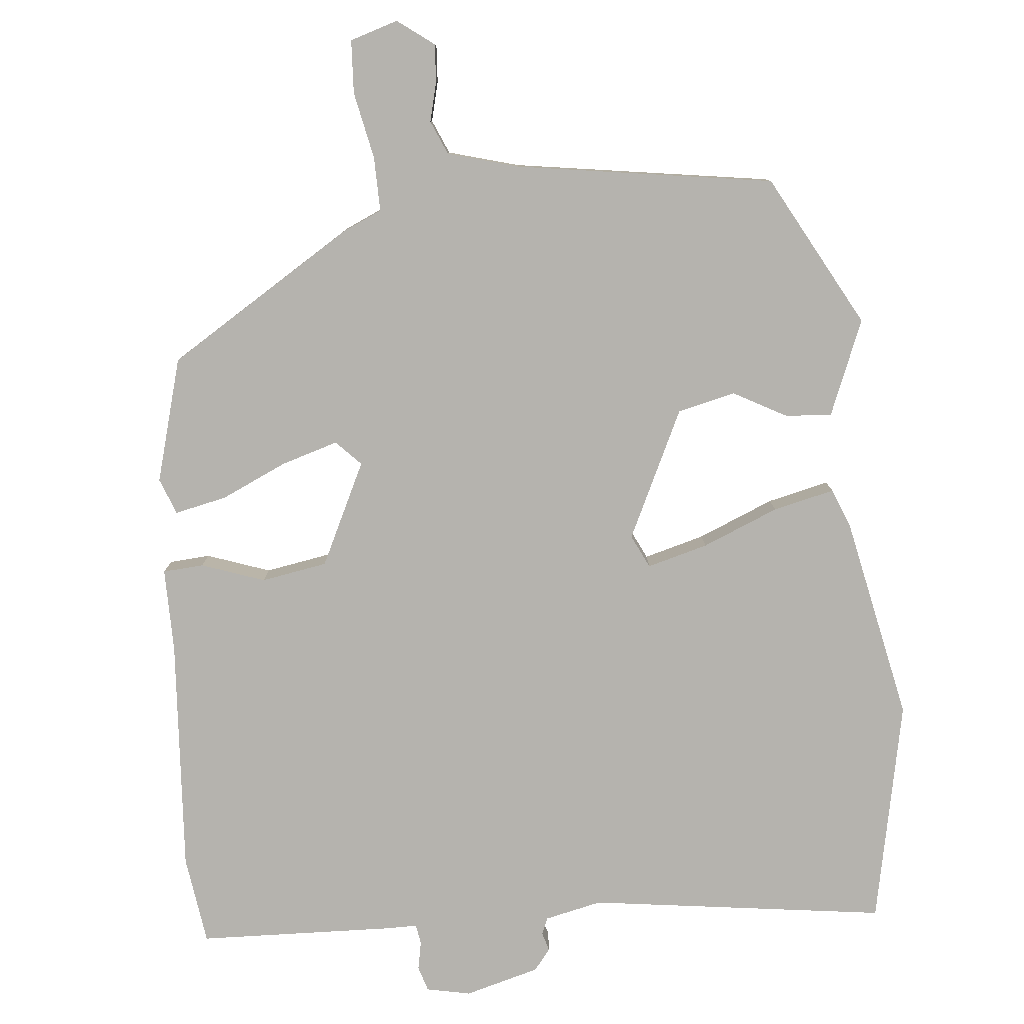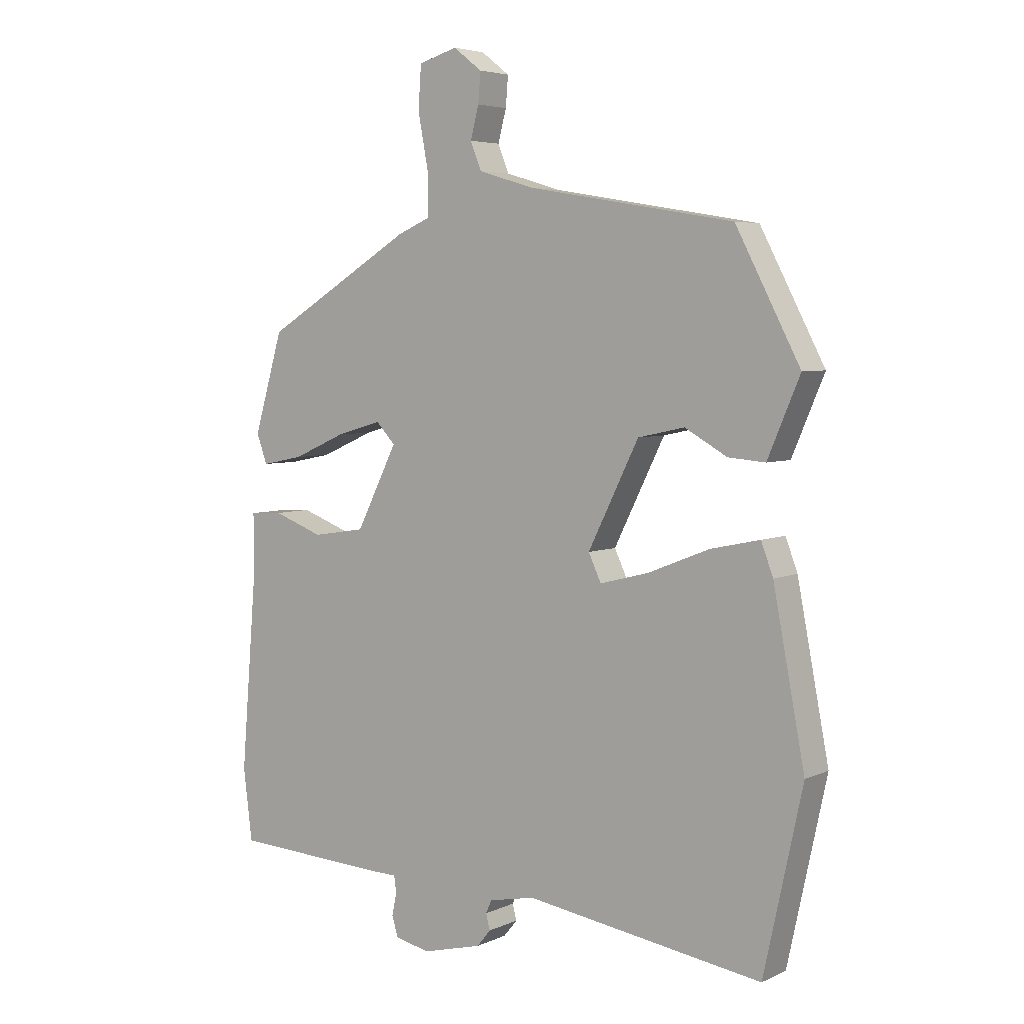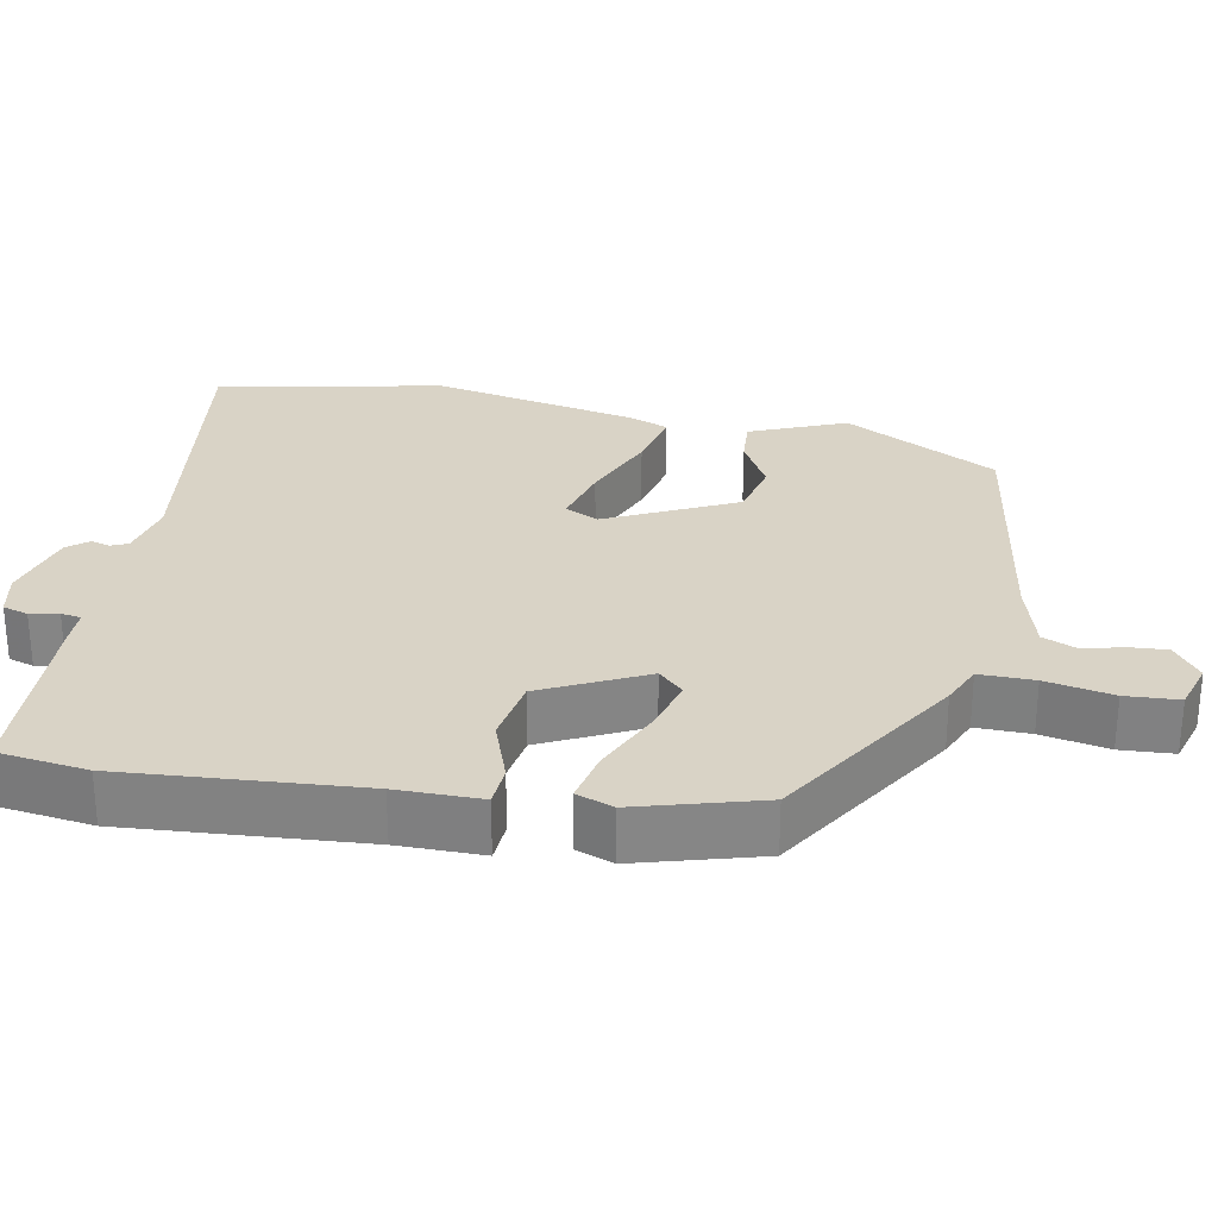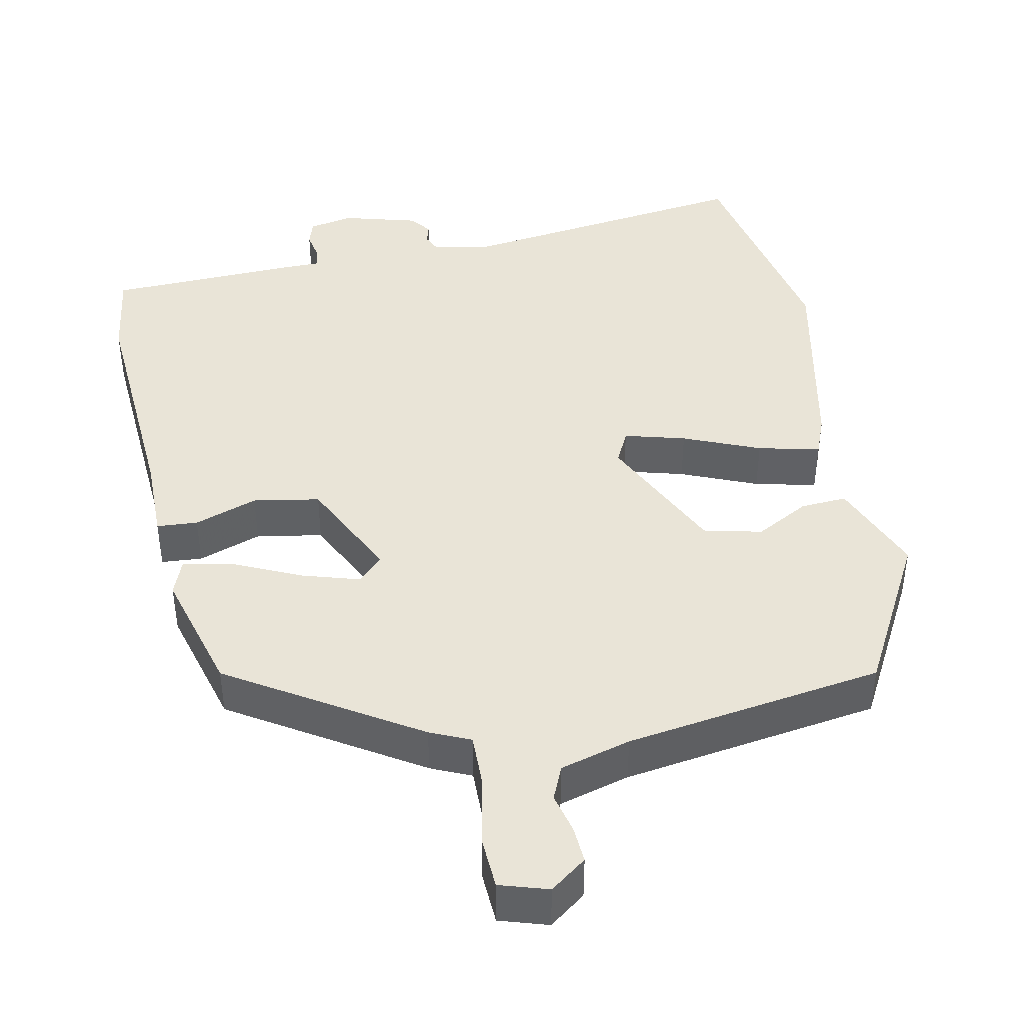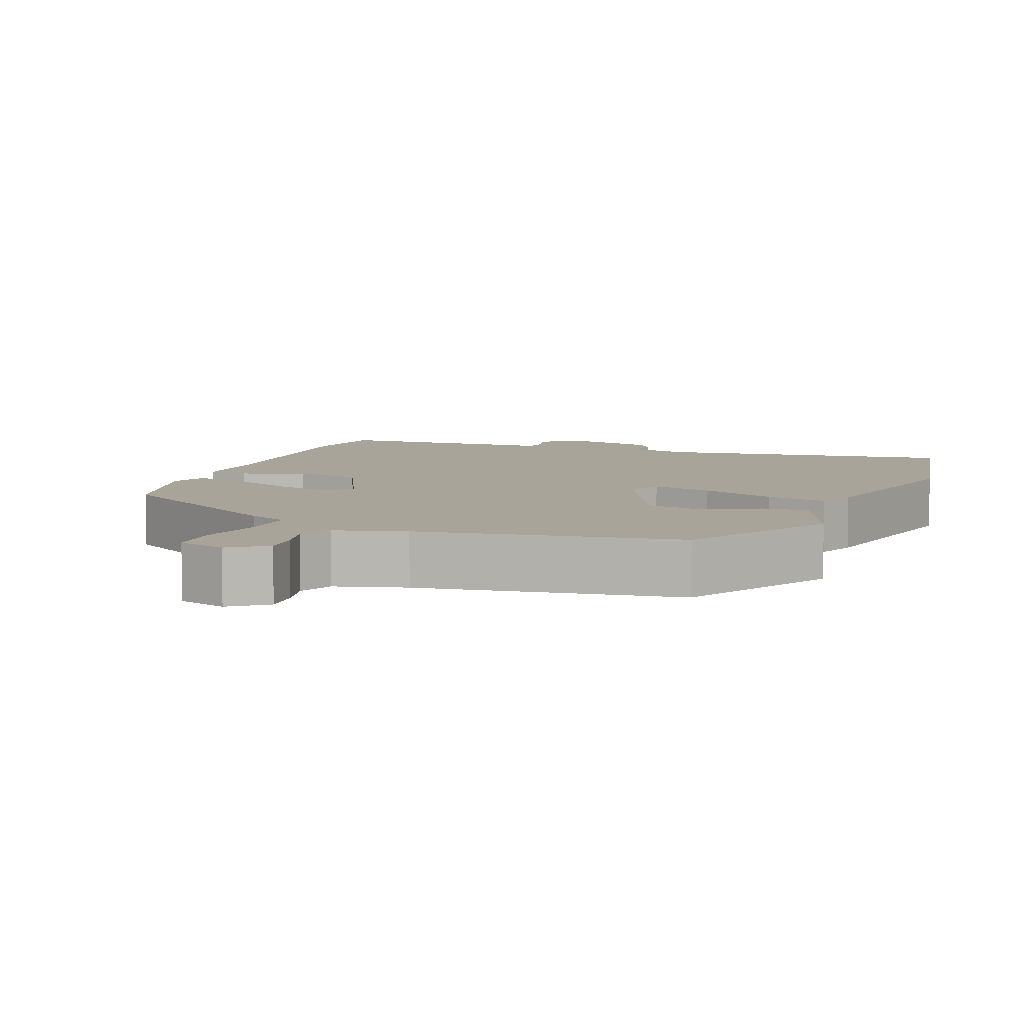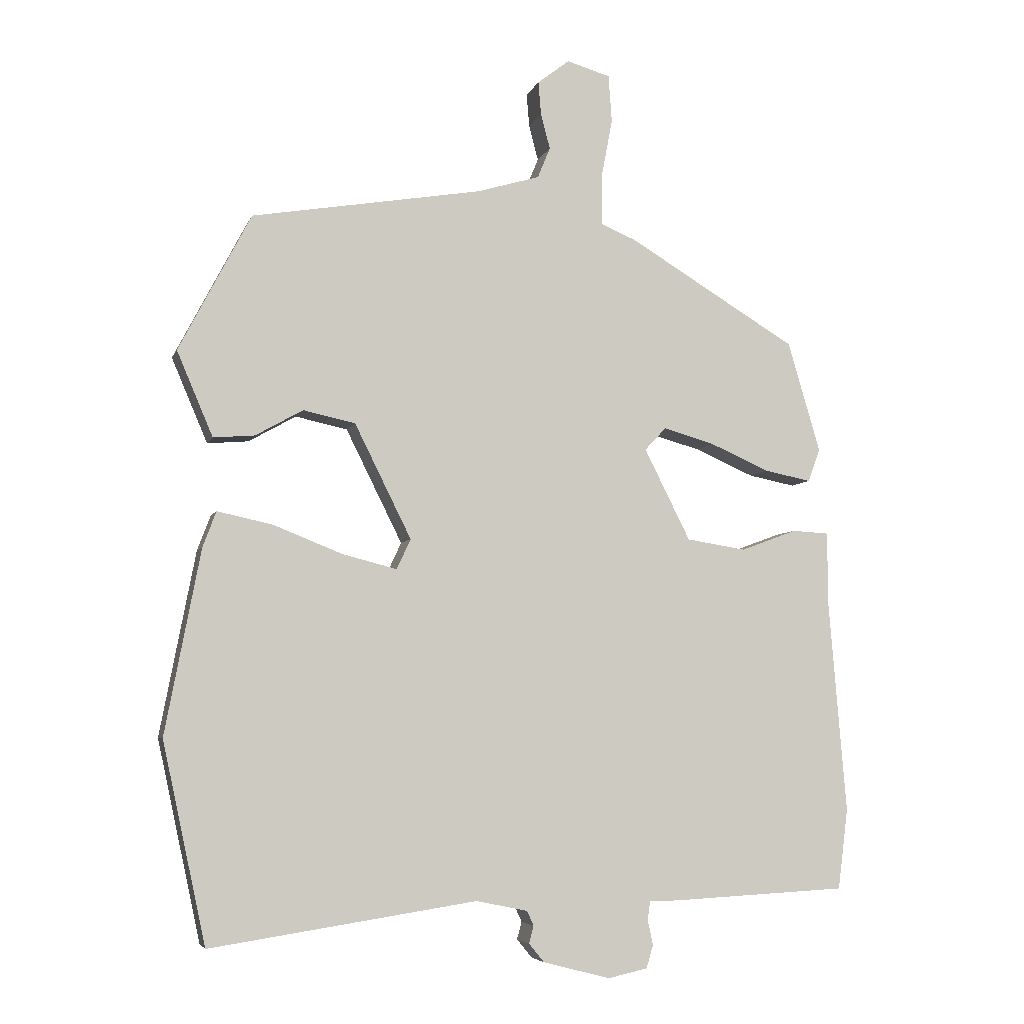
<metadata>
{"format":"obj","ext":"obj","renderer":"f3d","projection":"perspective","resolution":1024,"background":"white","views":[{"elev":-80.0,"azim":6.3,"up":"+Y"},{"elev":5.0,"azim":36.0,"up":"+Z"},{"elev":28.3,"azim":-78.6,"up":"+Y"},{"elev":43.0,"azim":-10.5,"up":"+Y"},{"elev":7.1,"azim":22.2,"up":"+Y"},{"elev":-5.5,"azim":165.4,"up":"+Z"}]}
</metadata>
<code>
v -0.496 0.07 -0.534
v -0.511 0.07 -0.414
v -0.485 0.07 -0.098
v -0.484 0.07 0.015
v -0.429 0.07 0.018
v -0.345 0.07 -0.013
v -0.256 0.07 0.001
v -0.187 0.07 0.138
v -0.219 0.07 0.172
v -0.296 0.07 0.15
v -0.385 0.07 0.111
v -0.455 0.07 0.097
v -0.473 0.07 0.146
v -0.424 0.07 0.312
v -0.172 0.07 0.464
v -0.118 0.07 0.487
v -0.118 0.07 0.56
v -0.135 0.07 0.65
v -0.13 0.07 0.721
v -0.065 0.07 0.74
v -0.017 0.07 0.703
v -0.021 0.07 0.653
v -0.035 0.07 0.6
v -0.016 0.07 0.554
v 0.078 0.07 0.526
v 0.423 0.07 0.468
v 0.531 0.07 0.262
v 0.477 0.07 0.135
v 0.415 0.07 0.14
v 0.344 0.07 0.18
v 0.266 0.07 0.163
v 0.181 0.07 -0.008
v 0.202 0.07 -0.053
v 0.284 0.07 -0.032
v 0.387 0.07 0.009
v 0.47 0.07 0.027
v 0.49 0.07 -0.026
v 0.543 0.07 -0.302
v 0.478 0.07 -0.602
v 0.079 0.07 -0.542
v 0.002 0.07 -0.558
v -0.008 0.07 -0.58
v -0.001 0.07 -0.606
v -0.024 0.07 -0.634
v -0.125 0.07 -0.66
v -0.184 0.07 -0.647
v -0.194 0.07 -0.613
v -0.186 0.07 -0.575
v -0.19 0.07 -0.548
v -0.237 0.07 -0.547
v -0.496 0 -0.534
v -0.511 0 -0.414
v -0.485 0 -0.098
v -0.484 0 0.015
v -0.429 0 0.018
v -0.345 0 -0.013
v -0.256 0 0.001
v -0.187 0 0.138
v -0.219 0 0.172
v -0.296 0 0.15
v -0.385 0 0.111
v -0.455 0 0.097
v -0.473 0 0.146
v -0.424 0 0.312
v -0.172 0 0.464
v -0.118 0 0.487
v -0.118 0 0.56
v -0.135 0 0.65
v -0.13 0 0.721
v -0.065 0 0.74
v -0.017 0 0.703
v -0.021 0 0.653
v -0.035 0 0.6
v -0.016 0 0.554
v 0.078 0 0.526
v 0.423 0 0.468
v 0.531 0 0.262
v 0.477 0 0.135
v 0.415 0 0.14
v 0.344 0 0.18
v 0.266 0 0.163
v 0.181 0 -0.008
v 0.202 0 -0.053
v 0.284 0 -0.032
v 0.387 0 0.009
v 0.47 0 0.027
v 0.49 0 -0.026
v 0.543 0 -0.302
v 0.478 0 -0.602
v 0.079 0 -0.542
v 0.002 0 -0.558
v -0.008 0 -0.58
v -0.001 0 -0.606
v -0.024 0 -0.634
v -0.125 0 -0.66
v -0.184 0 -0.647
v -0.194 0 -0.613
v -0.186 0 -0.575
v -0.19 0 -0.548
v -0.237 0 -0.547
f 1 2 3
f 50 1 3
f 49 50 3
f 46 47 48
f 45 46 48
f 44 45 48
f 43 44 48
f 42 43 48
f 41 42 48 49
f 4 5 6
f 3 4 6
f 49 3 6
f 41 49 6
f 40 41 6
f 38 39 40
f 37 38 40
f 36 37 40
f 35 36 40
f 34 35 40
f 33 34 40
f 40 6 7
f 33 40 7
f 32 33 7
f 28 29 30
f 27 28 30
f 26 27 30
f 25 26 30
f 24 25 30 31
f 21 22 23
f 20 21 23
f 19 20 23
f 18 19 23
f 17 18 23
f 16 17 23 24
f 14 15 16
f 13 14 16
f 12 13 16
f 11 12 16
f 10 11 16
f 9 10 16 24
f 24 31 32
f 9 24 32
f 8 9 32
f 7 8 32
f 53 52 51
f 53 51 100
f 53 100 99
f 98 97 96
f 98 96 95
f 98 95 94
f 98 94 93
f 98 93 92
f 99 98 92 91
f 56 55 54
f 56 54 53
f 56 53 99
f 56 99 91
f 56 91 90
f 90 89 88
f 90 88 87
f 90 87 86
f 90 86 85
f 90 85 84
f 90 84 83
f 57 56 90
f 57 90 83
f 57 83 82
f 80 79 78
f 80 78 77
f 80 77 76
f 80 76 75
f 81 80 75 74
f 73 72 71
f 73 71 70
f 73 70 69
f 73 69 68
f 73 68 67
f 74 73 67 66
f 66 65 64
f 66 64 63
f 66 63 62
f 66 62 61
f 66 61 60
f 74 66 60 59
f 82 81 74
f 82 74 59
f 82 59 58
f 82 58 57
f 1 51 52 2
f 2 52 53 3
f 3 53 54 4
f 4 54 55 5
f 5 55 56 6
f 6 56 57 7
f 7 57 58 8
f 8 58 59 9
f 9 59 60 10
f 10 60 61 11
f 11 61 62 12
f 12 62 63 13
f 13 63 64 14
f 14 64 65 15
f 15 65 66 16
f 16 66 67 17
f 17 67 68 18
f 18 68 69 19
f 19 69 70 20
f 20 70 71 21
f 21 71 72 22
f 22 72 73 23
f 23 73 74 24
f 24 74 75 25
f 25 75 76 26
f 26 76 77 27
f 27 77 78 28
f 28 78 79 29
f 29 79 80 30
f 30 80 81 31
f 31 81 82 32
f 32 82 83 33
f 33 83 84 34
f 34 84 85 35
f 35 85 86 36
f 36 86 87 37
f 37 87 88 38
f 38 88 89 39
f 39 89 90 40
f 40 90 91 41
f 41 91 92 42
f 42 92 93 43
f 43 93 94 44
f 44 94 95 45
f 45 95 96 46
f 46 96 97 47
f 47 97 98 48
f 48 98 99 49
f 49 99 100 50
f 50 100 51 1

</code>
